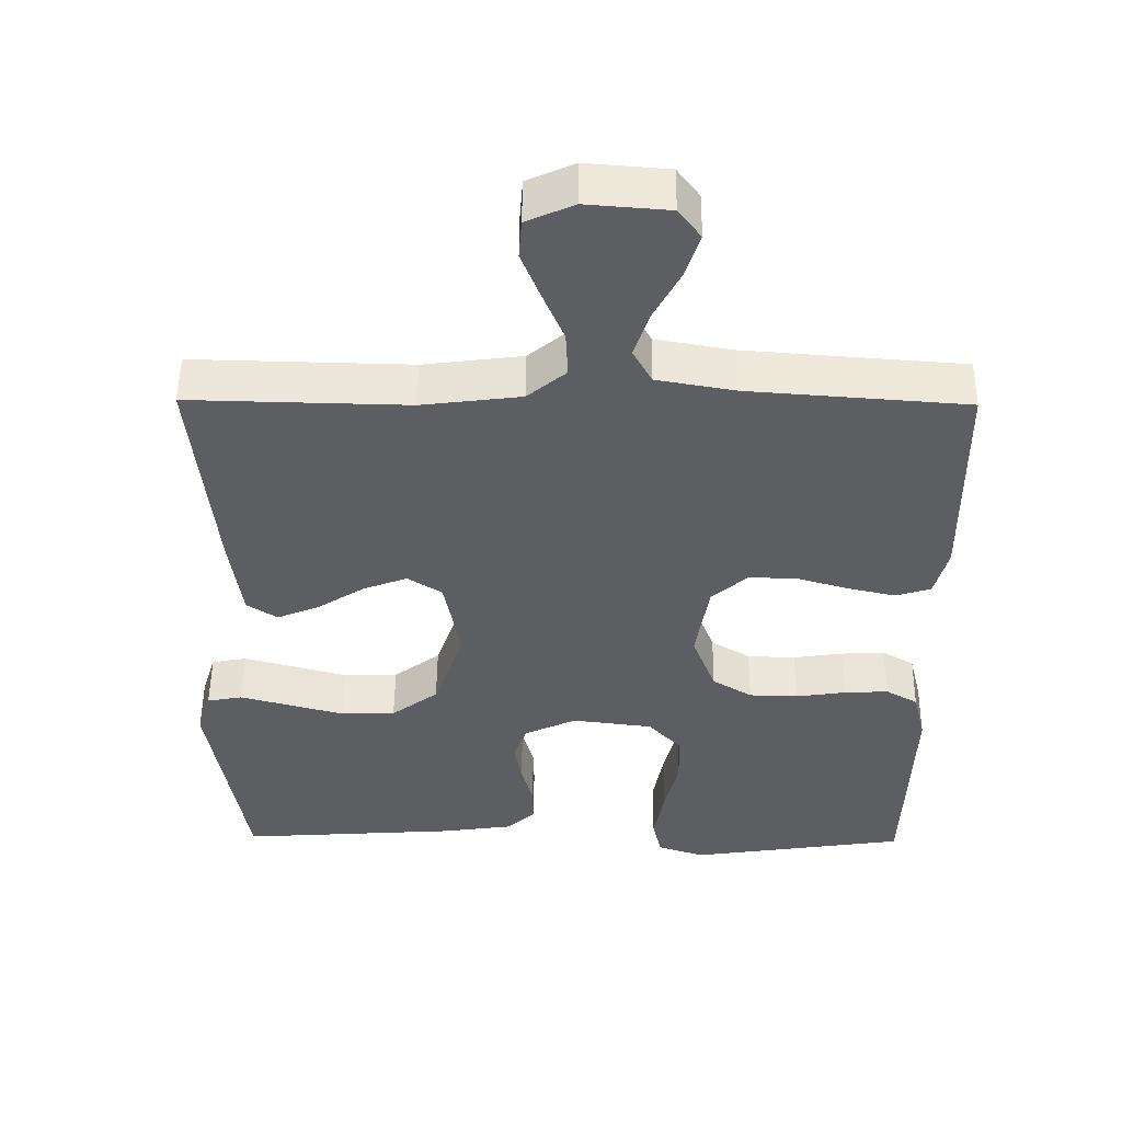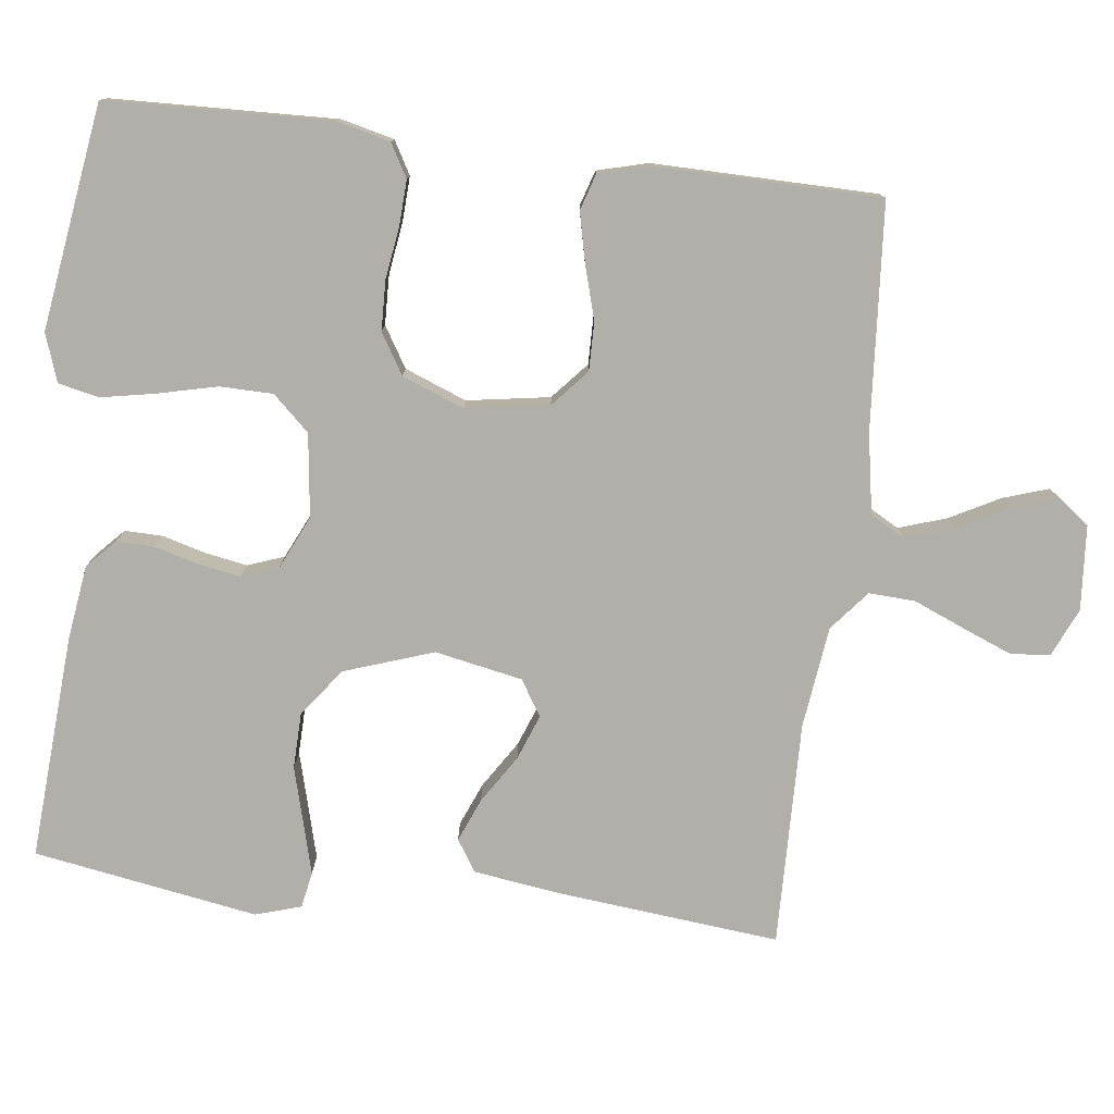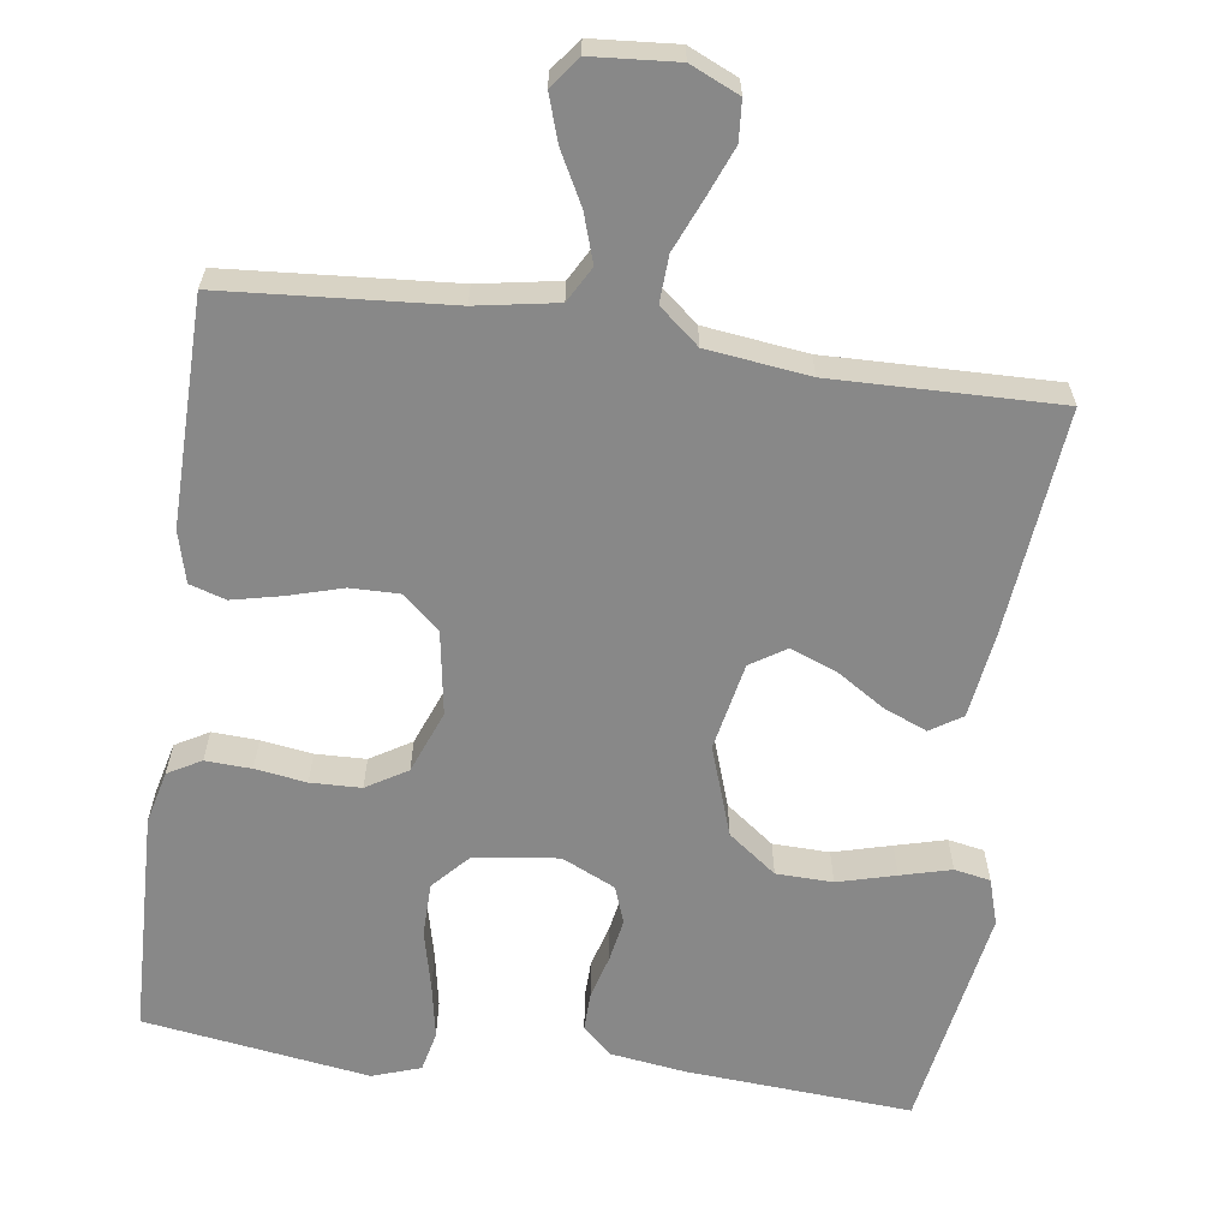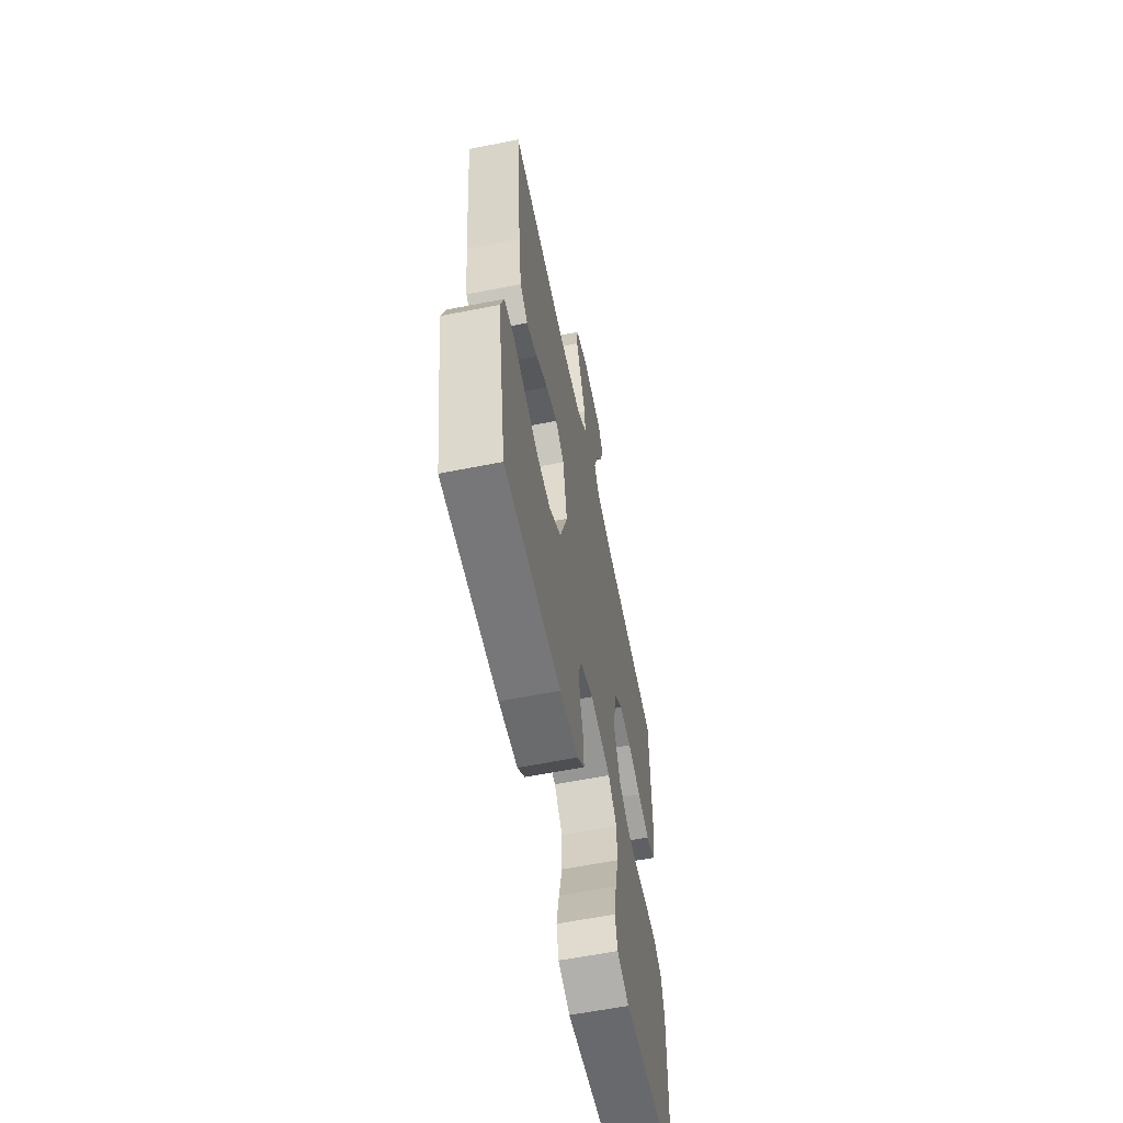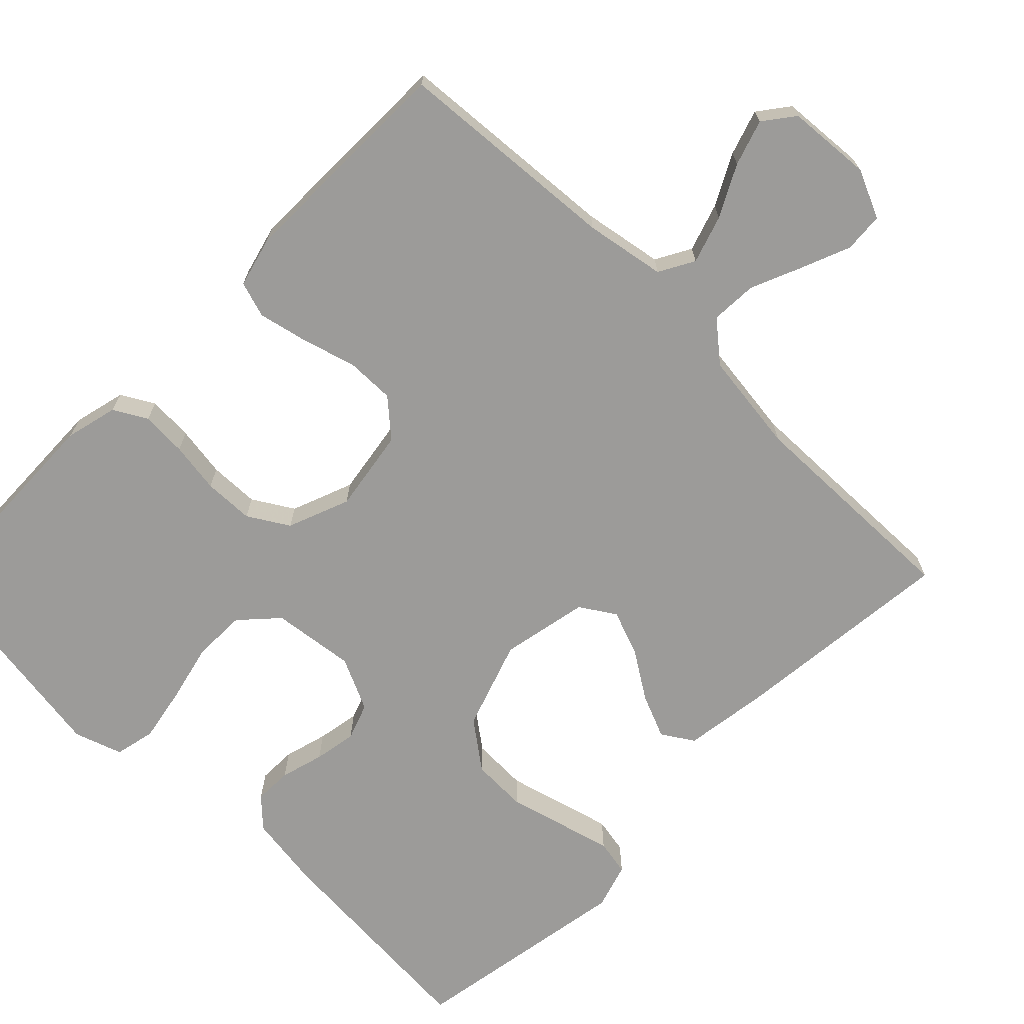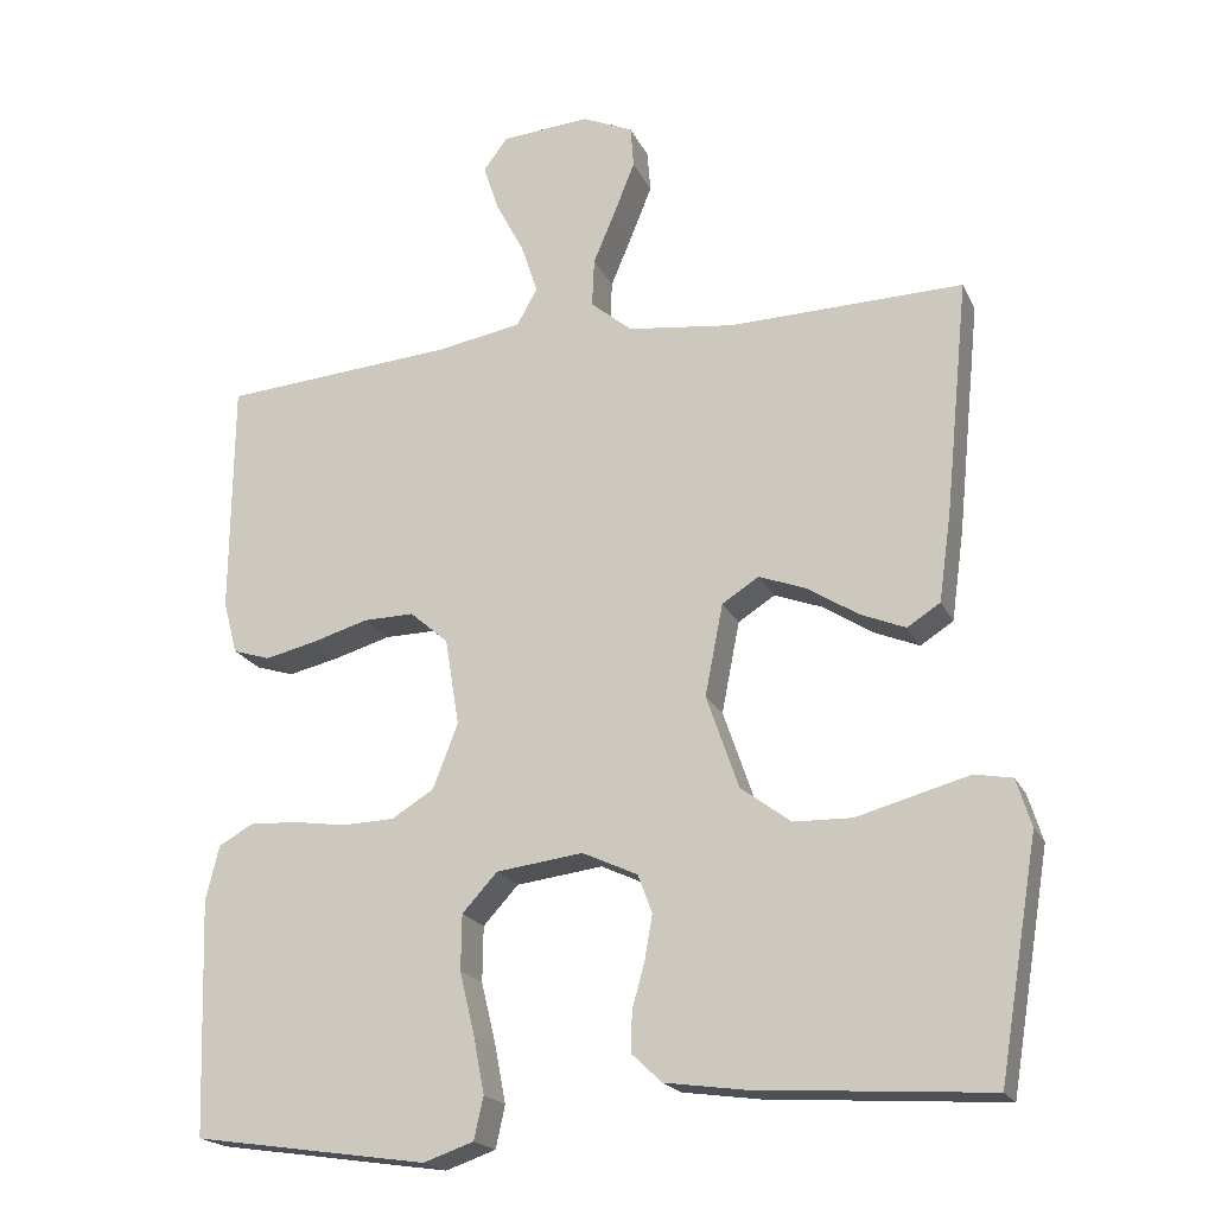
<metadata>
{"format":"obj","ext":"obj","renderer":"f3d","projection":"perspective","resolution":1024,"background":"white","views":[{"elev":50.8,"azim":-179.5,"up":"+Z"},{"elev":-78.0,"azim":-97.0,"up":"+Y"},{"elev":-62.8,"azim":-8.1,"up":"+Y"},{"elev":-60.9,"azim":101.4,"up":"+Z"},{"elev":-69.7,"azim":-44.6,"up":"+Y"},{"elev":-19.9,"azim":19.5,"up":"+Z"}]}
</metadata>
<code>
v 0.5 0.07 -0.5
v 0.2 0.07 -0.48
v 0.1 0.07 -0.466
v 0.062 0.07 -0.43
v 0.063 0.07 -0.379
v 0.079 0.07 -0.321
v 0.089 0.07 -0.264
v 0.071 0.07 -0.215
v 0 0.07 -0.182
v -0.111 0.07 -0.196
v -0.156 0.07 -0.245
v -0.157 0.07 -0.316
v -0.138 0.07 -0.395
v -0.124 0.07 -0.468
v -0.136 0.07 -0.522
v -0.2 0.07 -0.544
v -0.5 0.07 -0.5
v -0.51 0.07 -0.2
v -0.493 0.07 -0.13
v -0.449 0.07 -0.105
v -0.388 0.07 -0.108
v -0.32 0.07 -0.118
v -0.253 0.07 -0.116
v -0.199 0.07 -0.083
v -0.167 0.07 0
v -0.185 0.07 0.111
v -0.234 0.07 0.154
v -0.299 0.07 0.153
v -0.371 0.07 0.132
v -0.437 0.07 0.117
v -0.485 0.07 0.132
v -0.503 0.07 0.2
v -0.5 0.07 0.5
v -0.2 0.07 0.523
v -0.093 0.07 0.542
v -0.067 0.07 0.589
v -0.088 0.07 0.653
v -0.124 0.07 0.721
v -0.144 0.07 0.782
v -0.113 0.07 0.823
v 0 0.07 0.832
v 0.065 0.07 0.803
v 0.069 0.07 0.75
v 0.043 0.07 0.685
v 0.014 0.07 0.616
v 0.011 0.07 0.554
v 0.064 0.07 0.51
v 0.2 0.07 0.493
v 0.5 0.07 0.5
v 0.47 0.07 0.2
v 0.454 0.07 0.086
v 0.412 0.07 0.059
v 0.354 0.07 0.083
v 0.29 0.07 0.124
v 0.229 0.07 0.147
v 0.182 0.07 0.117
v 0.159 0.07 0
v 0.2 0.07 -0.119
v 0.264 0.07 -0.167
v 0.339 0.07 -0.169
v 0.416 0.07 -0.148
v 0.483 0.07 -0.13
v 0.531 0.07 -0.139
v 0.55 0.07 -0.2
v 0.5 0 -0.5
v 0.2 0 -0.48
v 0.1 0 -0.466
v 0.062 0 -0.43
v 0.063 0 -0.379
v 0.079 0 -0.321
v 0.089 0 -0.264
v 0.071 0 -0.215
v 0 0 -0.182
v -0.111 0 -0.196
v -0.156 0 -0.245
v -0.157 0 -0.316
v -0.138 0 -0.395
v -0.124 0 -0.468
v -0.136 0 -0.522
v -0.2 0 -0.544
v -0.5 0 -0.5
v -0.51 0 -0.2
v -0.493 0 -0.13
v -0.449 0 -0.105
v -0.388 0 -0.108
v -0.32 0 -0.118
v -0.253 0 -0.116
v -0.199 0 -0.083
v -0.167 0 0
v -0.185 0 0.111
v -0.234 0 0.154
v -0.299 0 0.153
v -0.371 0 0.132
v -0.437 0 0.117
v -0.485 0 0.132
v -0.503 0 0.2
v -0.5 0 0.5
v -0.2 0 0.523
v -0.093 0 0.542
v -0.067 0 0.589
v -0.088 0 0.653
v -0.124 0 0.721
v -0.144 0 0.782
v -0.113 0 0.823
v 0 0 0.832
v 0.065 0 0.803
v 0.069 0 0.75
v 0.043 0 0.685
v 0.014 0 0.616
v 0.011 0 0.554
v 0.064 0 0.51
v 0.2 0 0.493
v 0.5 0 0.5
v 0.47 0 0.2
v 0.454 0 0.086
v 0.412 0 0.059
v 0.354 0 0.083
v 0.29 0 0.124
v 0.229 0 0.147
v 0.182 0 0.117
v 0.159 0 0
v 0.2 0 -0.119
v 0.264 0 -0.167
v 0.339 0 -0.169
v 0.416 0 -0.148
v 0.483 0 -0.13
v 0.531 0 -0.139
v 0.55 0 -0.2
f 4 5 6
f 3 4 6
f 2 3 6
f 1 2 6
f 64 1 6
f 63 64 6
f 62 63 6
f 61 62 6
f 60 61 6
f 59 60 6 7
f 58 59 7 8
f 57 58 8 9
f 56 57 9 10
f 52 53 54
f 51 52 54
f 50 51 54
f 49 50 54
f 48 49 54
f 47 48 54 55
f 46 47 55 56
f 43 44 45
f 42 43 45
f 41 42 45
f 40 41 45
f 39 40 45
f 38 39 45
f 37 38 45
f 36 37 45 46
f 46 56 10
f 36 46 10
f 35 36 10
f 32 33 34
f 31 32 34
f 30 31 34
f 29 30 34
f 28 29 34
f 27 28 34 35
f 20 21 22
f 19 20 22
f 18 19 22
f 17 18 22
f 16 17 22
f 15 16 22
f 14 15 22
f 13 14 22
f 12 13 22
f 11 12 22 23
f 10 11 23 24
f 26 27 35
f 25 26 35 10
f 10 24 25
f 70 69 68
f 70 68 67
f 70 67 66
f 70 66 65
f 70 65 128
f 70 128 127
f 70 127 126
f 70 126 125
f 70 125 124
f 71 70 124 123
f 72 71 123 122
f 73 72 122 121
f 74 73 121 120
f 118 117 116
f 118 116 115
f 118 115 114
f 118 114 113
f 118 113 112
f 119 118 112 111
f 120 119 111 110
f 109 108 107
f 109 107 106
f 109 106 105
f 109 105 104
f 109 104 103
f 109 103 102
f 109 102 101
f 110 109 101 100
f 74 120 110
f 74 110 100
f 74 100 99
f 98 97 96
f 98 96 95
f 98 95 94
f 98 94 93
f 98 93 92
f 99 98 92 91
f 86 85 84
f 86 84 83
f 86 83 82
f 86 82 81
f 86 81 80
f 86 80 79
f 86 79 78
f 86 78 77
f 86 77 76
f 87 86 76 75
f 88 87 75 74
f 99 91 90
f 74 99 90 89
f 89 88 74
f 1 65 66 2
f 2 66 67 3
f 3 67 68 4
f 4 68 69 5
f 5 69 70 6
f 6 70 71 7
f 7 71 72 8
f 8 72 73 9
f 9 73 74 10
f 10 74 75 11
f 11 75 76 12
f 12 76 77 13
f 13 77 78 14
f 14 78 79 15
f 15 79 80 16
f 16 80 81 17
f 17 81 82 18
f 18 82 83 19
f 19 83 84 20
f 20 84 85 21
f 21 85 86 22
f 22 86 87 23
f 23 87 88 24
f 24 88 89 25
f 25 89 90 26
f 26 90 91 27
f 27 91 92 28
f 28 92 93 29
f 29 93 94 30
f 30 94 95 31
f 31 95 96 32
f 32 96 97 33
f 33 97 98 34
f 34 98 99 35
f 35 99 100 36
f 36 100 101 37
f 37 101 102 38
f 38 102 103 39
f 39 103 104 40
f 40 104 105 41
f 41 105 106 42
f 42 106 107 43
f 43 107 108 44
f 44 108 109 45
f 45 109 110 46
f 46 110 111 47
f 47 111 112 48
f 48 112 113 49
f 49 113 114 50
f 50 114 115 51
f 51 115 116 52
f 52 116 117 53
f 53 117 118 54
f 54 118 119 55
f 55 119 120 56
f 56 120 121 57
f 57 121 122 58
f 58 122 123 59
f 59 123 124 60
f 60 124 125 61
f 61 125 126 62
f 62 126 127 63
f 63 127 128 64
f 64 128 65 1

</code>
